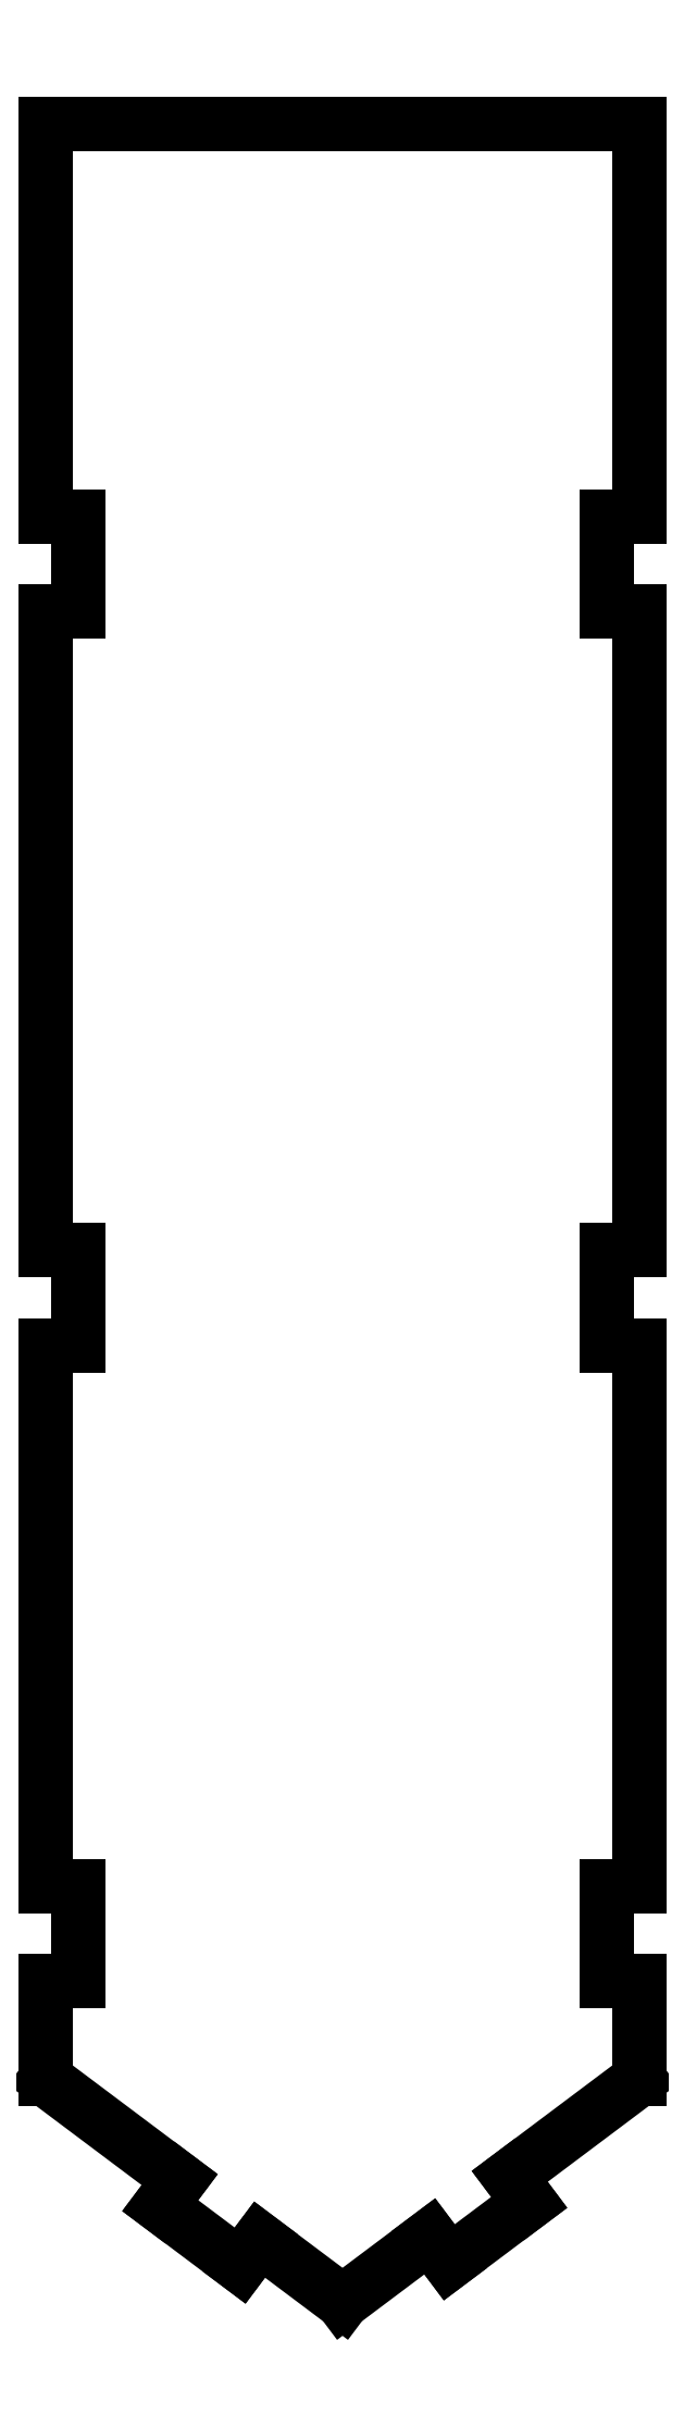
<metadata>
{"format":"dxf","ext":"dxf","renderer":"ezdxf+matplotlib","layout":"modelspace","background":"white","min_lineweight":24,"dpi":150}
</metadata>
<code>
0
SECTION
2
ENTITIES
0
LINE
8
0
10
8.128
20
-1.146
30
0
11
9.128
21
-1.146
31
0
0
LINE
8
0
10
9.128
20
-1.146
30
0
11
9.128
21
18.5
31
0
0
LINE
8
0
10
9.128
20
18.5
30
0
11
8.128
21
18.5
31
0
0
LINE
8
0
10
8.128
20
18.5
30
0
11
8.128
21
21.43
31
0
0
LINE
8
0
10
8.128
20
21.43
30
0
11
9.128
21
21.43
31
0
0
LINE
8
0
10
9.128
20
21.43
30
0
11
9.128
21
33.49
31
0
0
LINE
8
0
10
9.128
20
33.49
30
0
11
-9.128
21
33.49
31
0
0
LINE
8
0
10
-9.128
20
33.49
30
0
11
-9.128
21
21.43
31
0
0
LINE
8
0
10
-9.128
20
21.43
30
0
11
-8.128
21
21.43
31
0
0
LINE
8
0
10
-8.128
20
21.43
30
0
11
-8.128
21
18.5
31
0
0
LINE
8
0
10
-8.128
20
18.5
30
0
11
-9.128
21
18.5
31
0
0
LINE
8
0
10
-9.128
20
18.5
30
0
11
-9.128
21
-1.146
31
0
0
LINE
8
0
10
-9.128
20
-1.146
30
0
11
-8.128
21
-1.146
31
0
0
LINE
8
0
10
-8.128
20
-1.146
30
0
11
-8.128
21
-4.071
31
0
0
LINE
8
0
10
-8.128
20
-4.071
30
0
11
-9.128
21
-4.071
31
0
0
LINE
8
0
10
-9.128
20
-4.071
30
0
11
-9.128
21
-20.7
31
0
0
LINE
8
0
10
-9.128
20
-20.7
30
0
11
-8.128
21
-20.7
31
0
0
LINE
8
0
10
-8.128
20
-20.7
30
0
11
-8.128
21
-23.63
31
0
0
LINE
8
0
10
-8.128
20
-23.63
30
0
11
-9.128
21
-23.63
31
0
0
LINE
8
0
10
-9.128
20
-23.63
30
0
11
-9.128
21
-26.66
31
0
0
LINE
8
0
10
-9.128
20
-26.66
30
0
11
-5.012
21
-29.74
31
0
0
LINE
8
0
10
-5.012
20
-29.74
30
0
11
-5.612
21
-30.54
31
0
0
LINE
8
0
10
-5.612
20
-30.54
30
0
11
-3.152
21
-32.39
31
0
0
LINE
8
0
10
-3.152
20
-32.39
30
0
11
-2.552
21
-31.59
31
0
0
LINE
8
0
10
-2.552
20
-31.59
30
0
11
0
21
-33.5
31
0
0
LINE
8
0
10
0
20
-33.5
30
0
11
2.685
21
-31.49
31
0
0
LINE
8
0
10
2.685
20
-31.49
30
0
11
3.285
21
-32.29
31
0
0
LINE
8
0
10
3.285
20
-32.29
30
0
11
5.745
21
-30.44
31
0
0
LINE
8
0
10
5.745
20
-30.44
30
0
11
5.145
21
-29.64
31
0
0
LINE
8
0
10
5.145
20
-29.64
30
0
11
9.128
21
-26.66
31
0
0
LINE
8
0
10
9.128
20
-26.66
30
0
11
9.128
21
-23.63
31
0
0
LINE
8
0
10
9.128
20
-23.63
30
0
11
8.128
21
-23.63
31
0
0
LINE
8
0
10
8.128
20
-23.63
30
0
11
8.128
21
-20.7
31
0
0
LINE
8
0
10
8.128
20
-20.7
30
0
11
9.128
21
-20.7
31
0
0
LINE
8
0
10
9.128
20
-20.7
30
0
11
9.128
21
-4.071
31
0
0
LINE
8
0
10
9.128
20
-4.071
30
0
11
8.128
21
-4.071
31
0
0
LINE
8
0
10
8.128
20
-4.071
30
0
11
8.128
21
-1.146
31
0
0
ENDSEC
0
EOF

</code>
